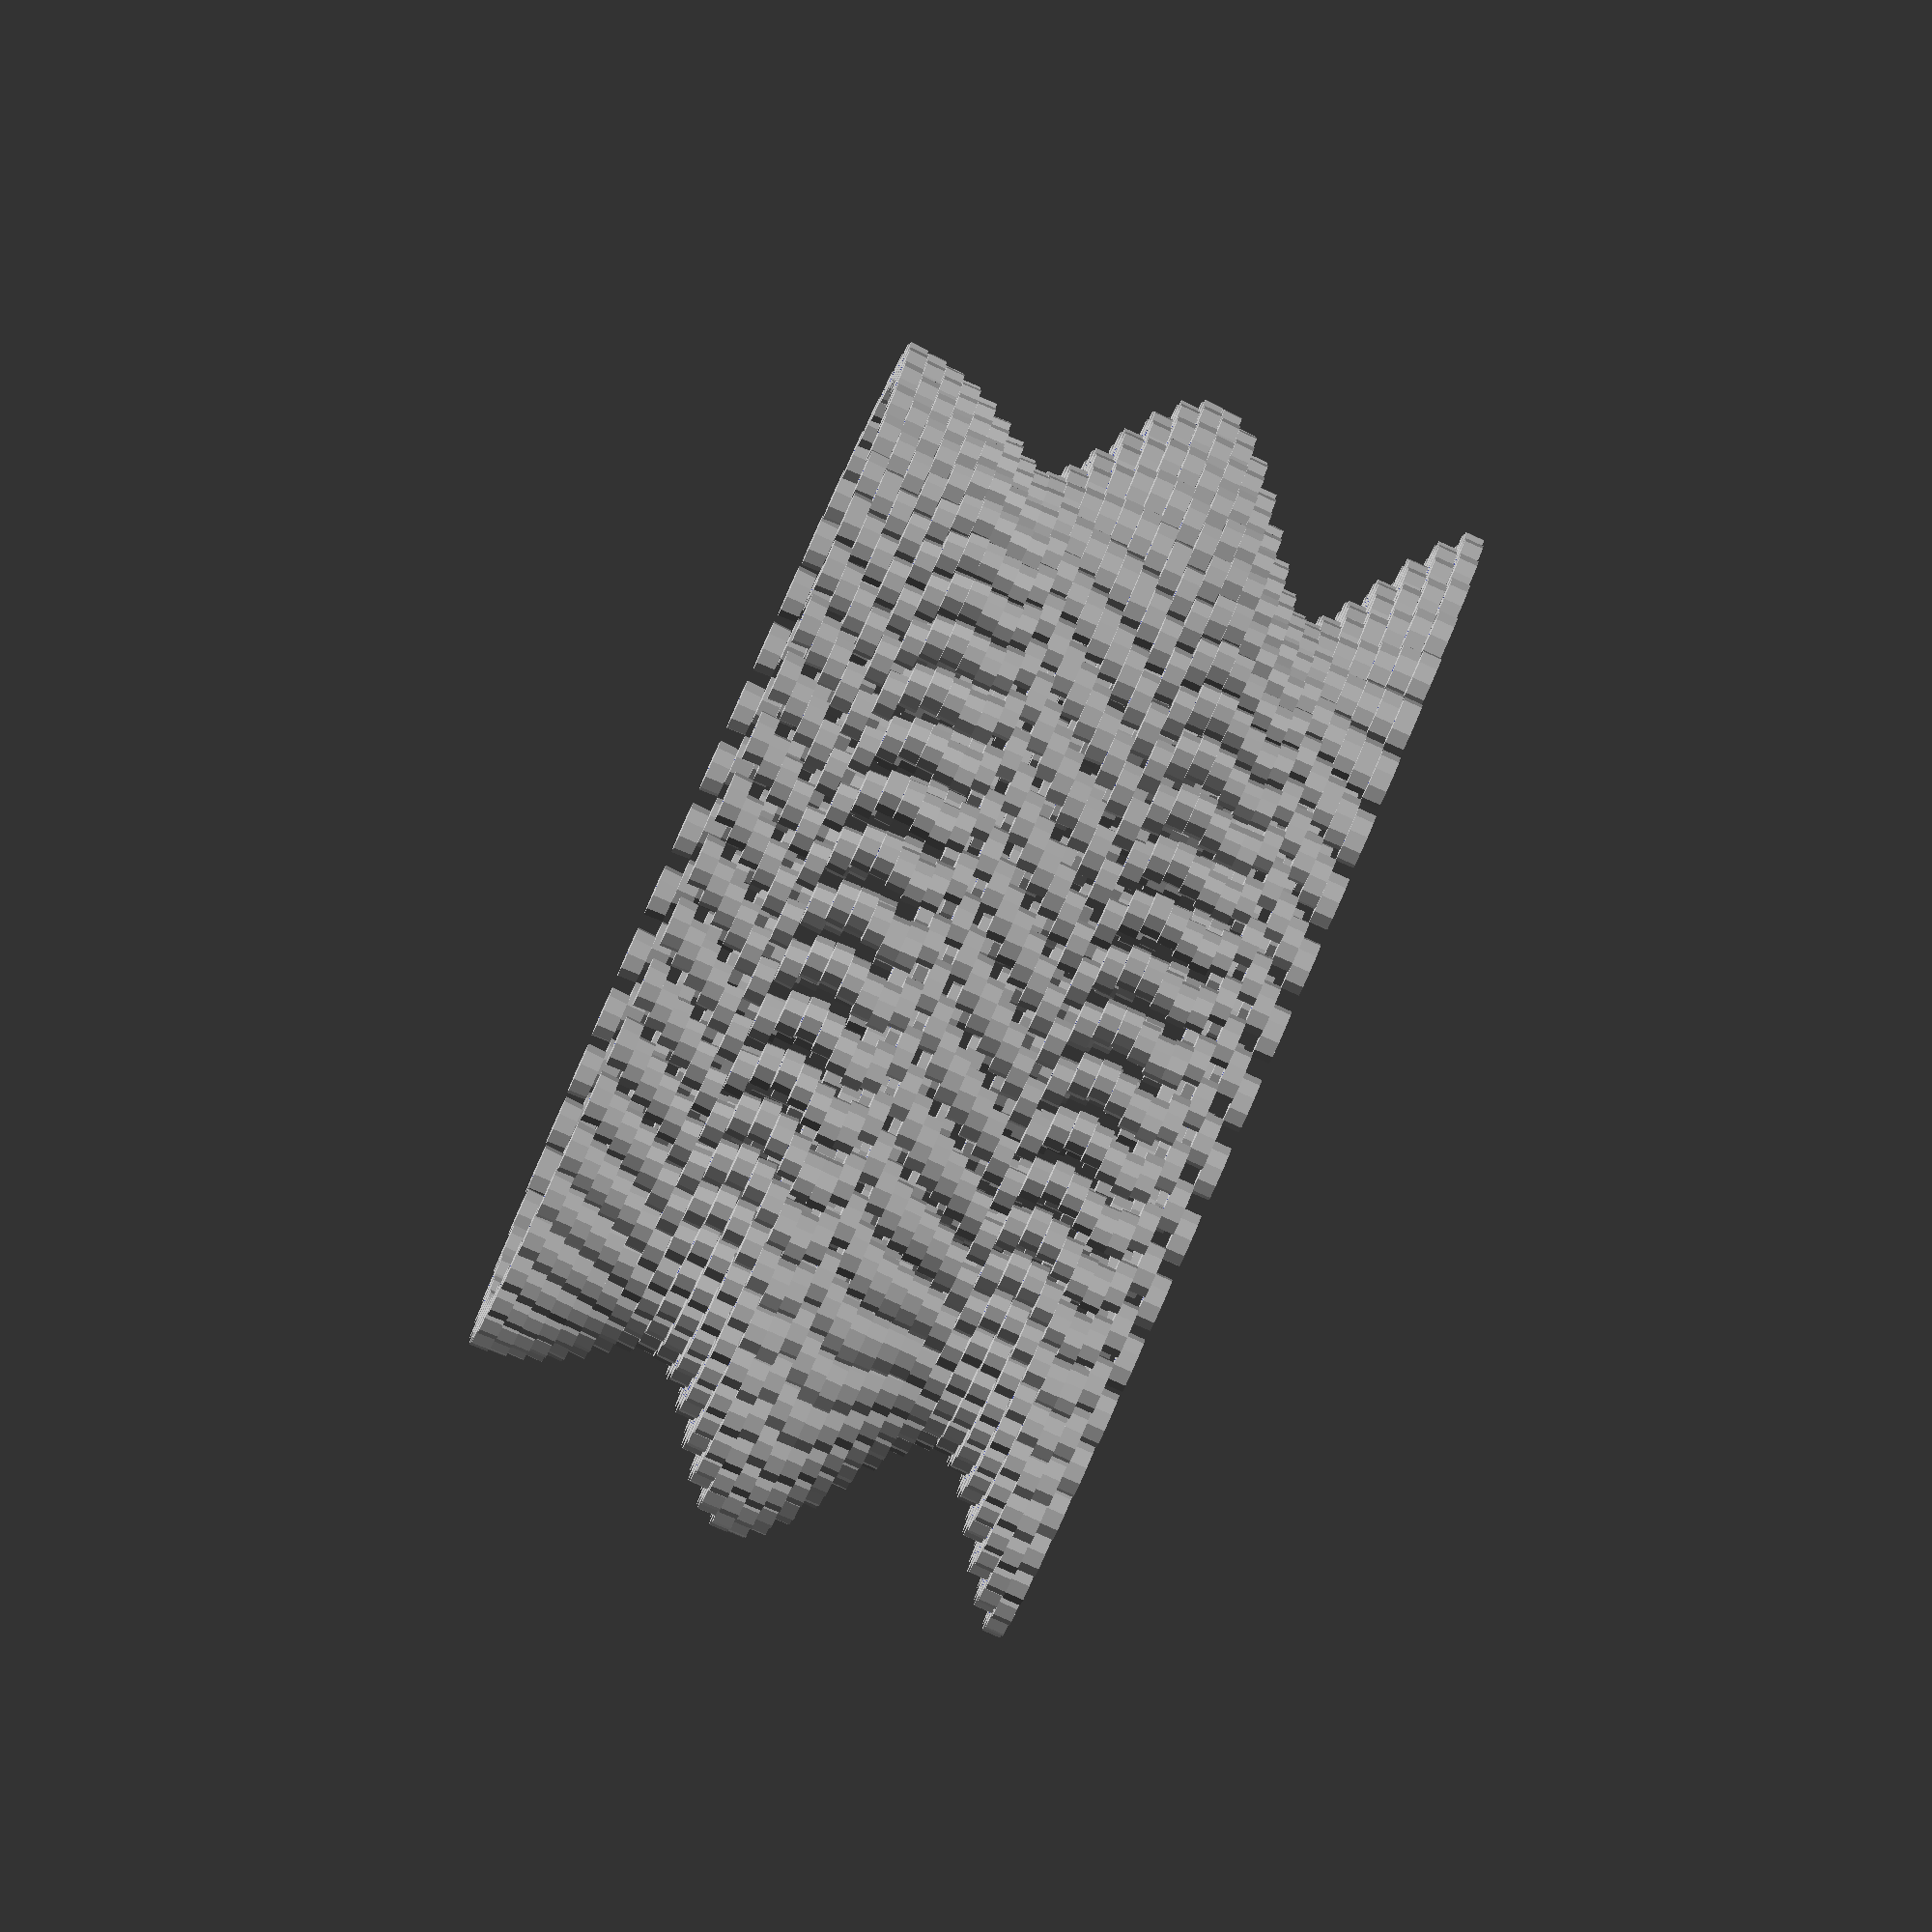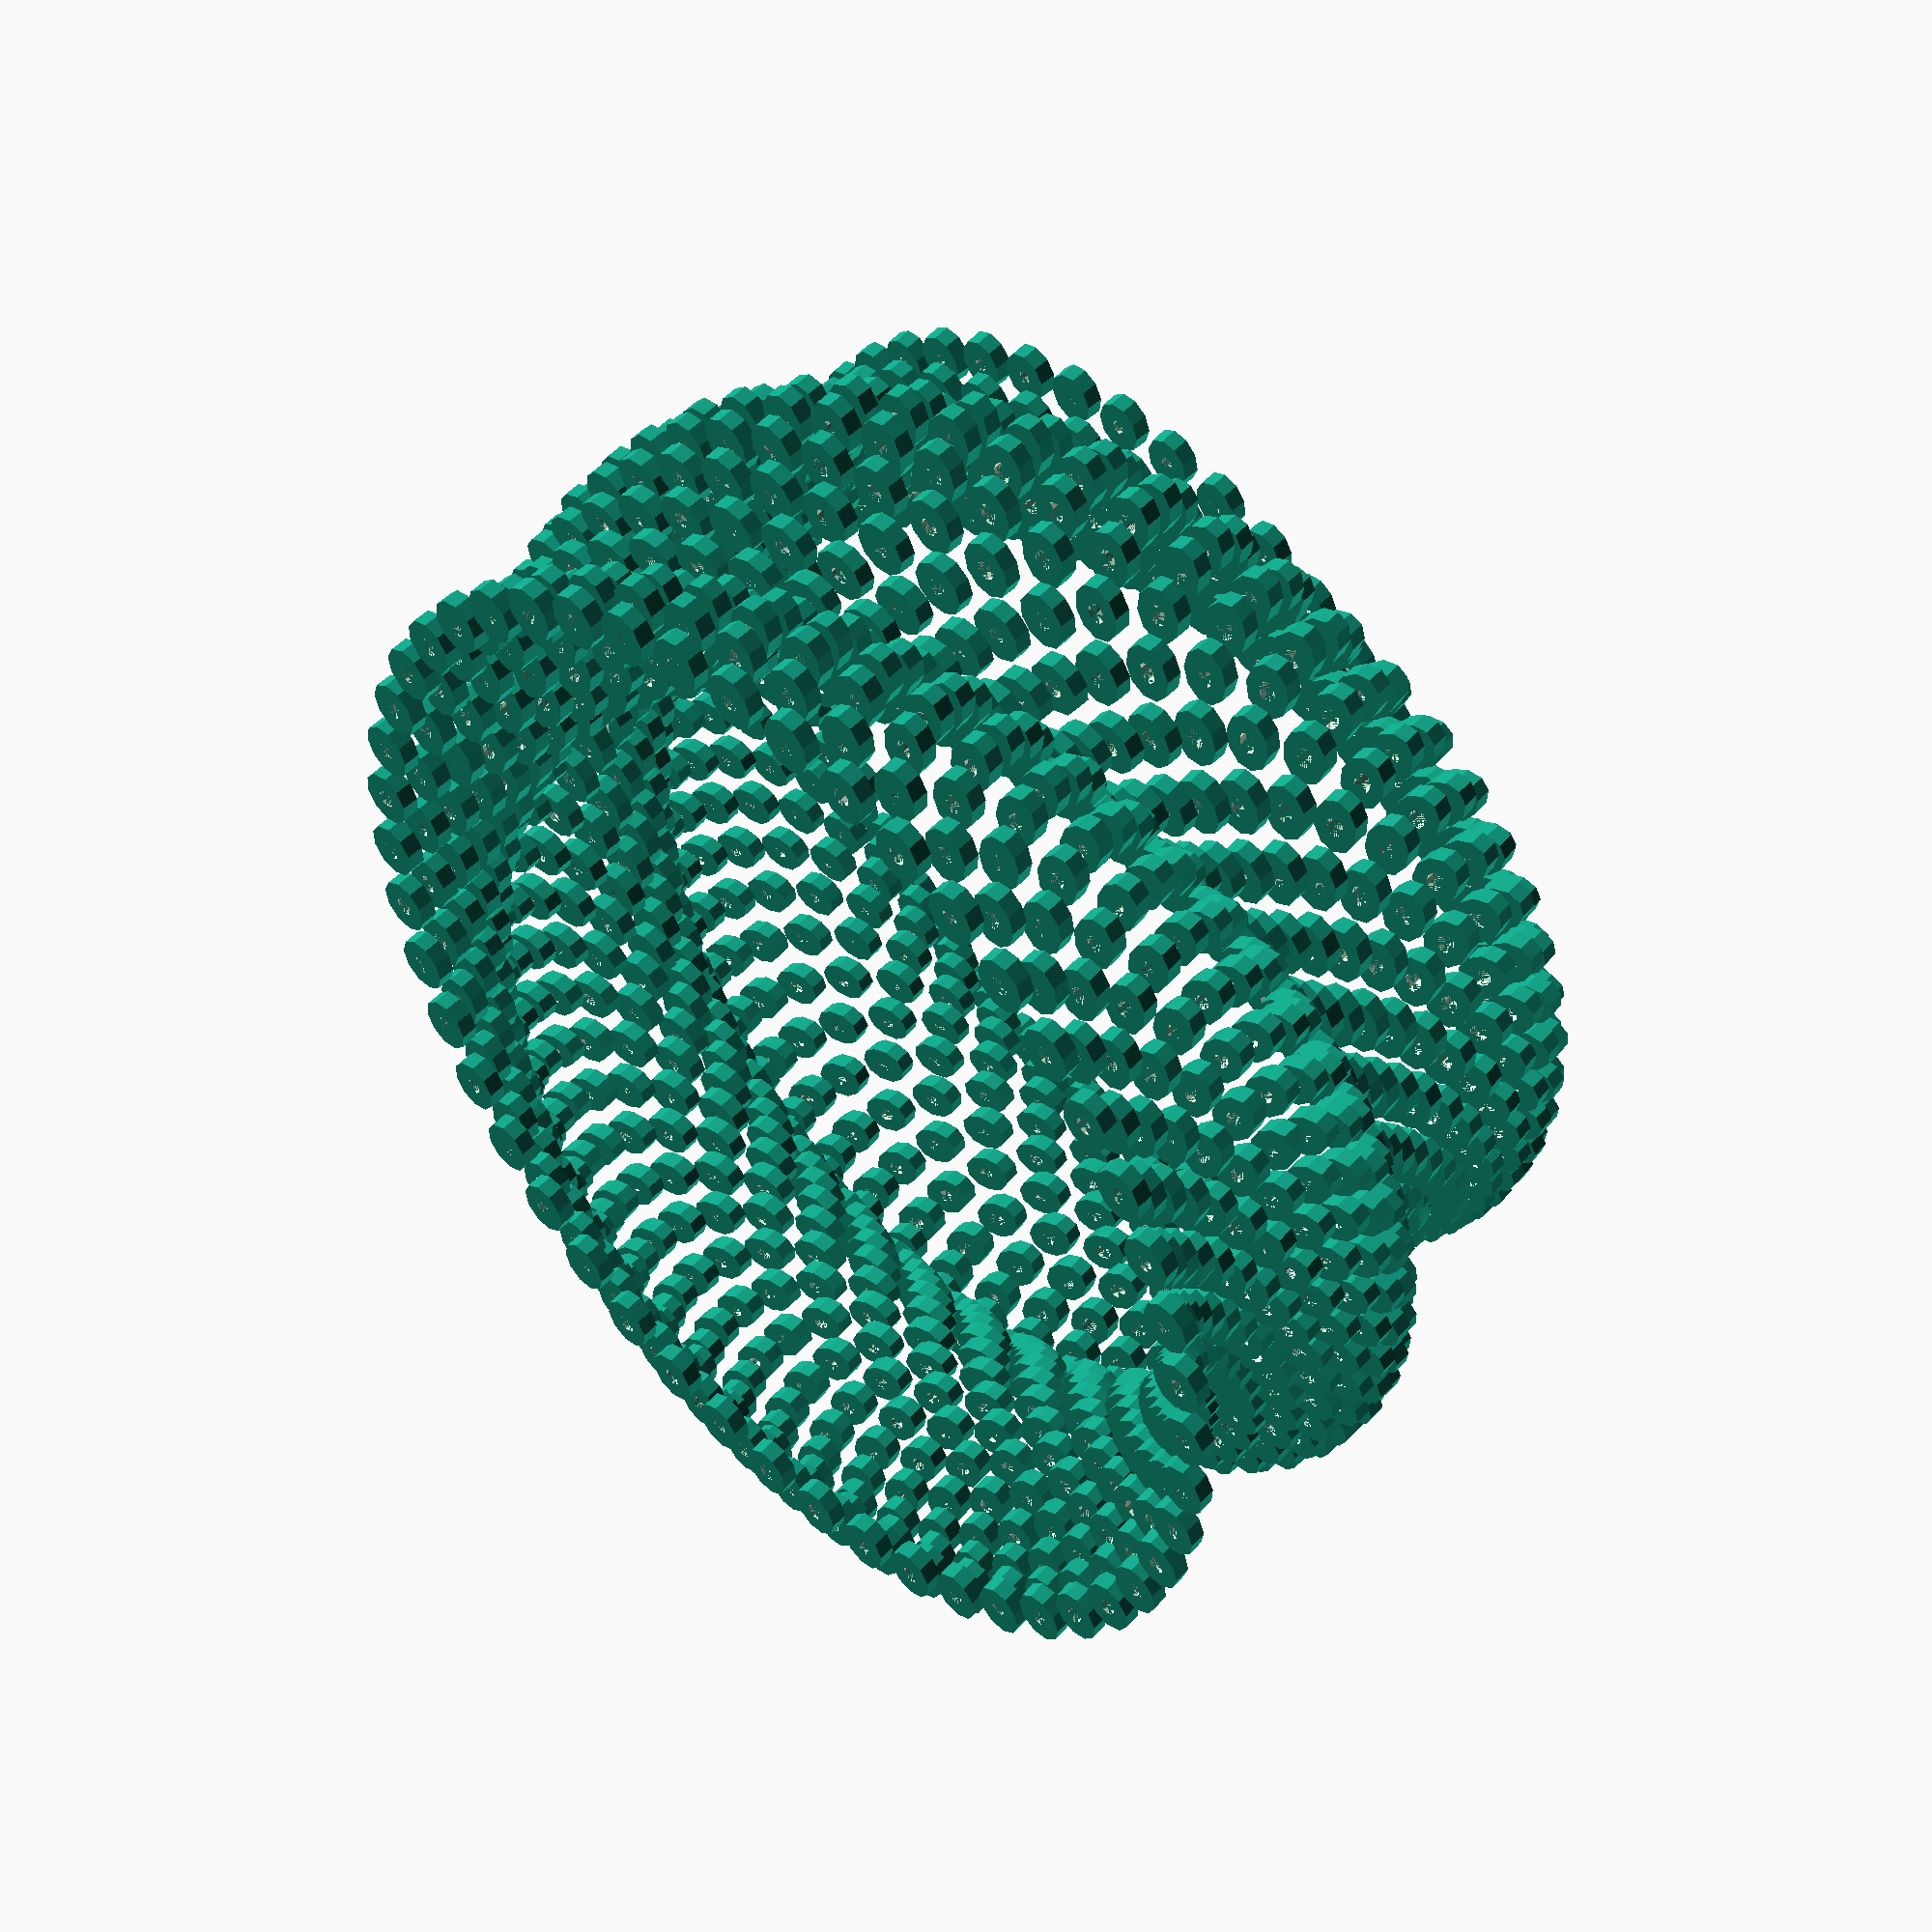
<openscad>

/********************************************************************
 * TinkerLib : Hex bottle with top (incomplete)
 * https://github.com/tinkerology/tinkerlib
 * By Scott P Leslie (https://twitter.com/tinkerology)
 * Licensed Under Creative Commons Attributions Share Alike 
 * (http://creativecommons.org/licenses/by-sa/3.0/deed.en_US)
 *******************************************************************/

SIZE=30;
WALL_THICKNESS=1;
HEIGHT=30;
LAYER_THICKNESS=1;
LAYERS=HEIGHT/LAYER_THICKNESS;
TWIST=360;
DETAIL=10;
ELLIPSE=0.750;
BASE_HEIGHT=5;

function profile(index) = SIZE+(index*cos(index*19.5))/8;

module tube(height, bottomWidth, topWidth, wallThickness )
{
	difference()
	{
		cylinder(height,bottomWidth,topWidth, $fn=DETAIL);

		cylinder(height,bottomWidth-wallThickness,topWidth-wallThickness, $fn=DETAIL);
	}
}

module drawShape( height, size1, size2 )
{
	scale([ELLIPSE,1,1])
	for ( i= [0:60] )
	{
		rotate([0,0,7.5*i])
		translate([0,size1,0])
		tube( 1,size1/20, size2/20, 1, $fn=DETAIL);
	}

//	scale([ELLIPSE,1,1])
//	cylinder(1,size1,size2, $fn=DETAIL);

//	rotate([0,0,90])
//	scale([ELLIPSE,1,1])
//	cylinder(1,size1,size2, $fn=DETAIL);
}


module drawLayer(index)
{
	//difference()
	{
		translate([0,0,index*LAYER_THICKNESS])
		drawShape(1,profile(index), profile(index+1), $fn=DETAIL);

		//translate([0,0,index*LAYER_THICKNESS])
		//drawShape(1.01,profile(index)-WALL_THICKNESS, profile(index+1)-WALL_THICKNESS, $fn=DETAIL);
	}
}

for ( i = [0 : LAYERS] )
{
	rotate([0,0,(TWIST/LAYERS)*i])
	drawLayer(i);
}

</openscad>
<views>
elev=265.4 azim=67.7 roll=114.1 proj=o view=wireframe
elev=316.3 azim=213.6 roll=217.5 proj=p view=solid
</views>
